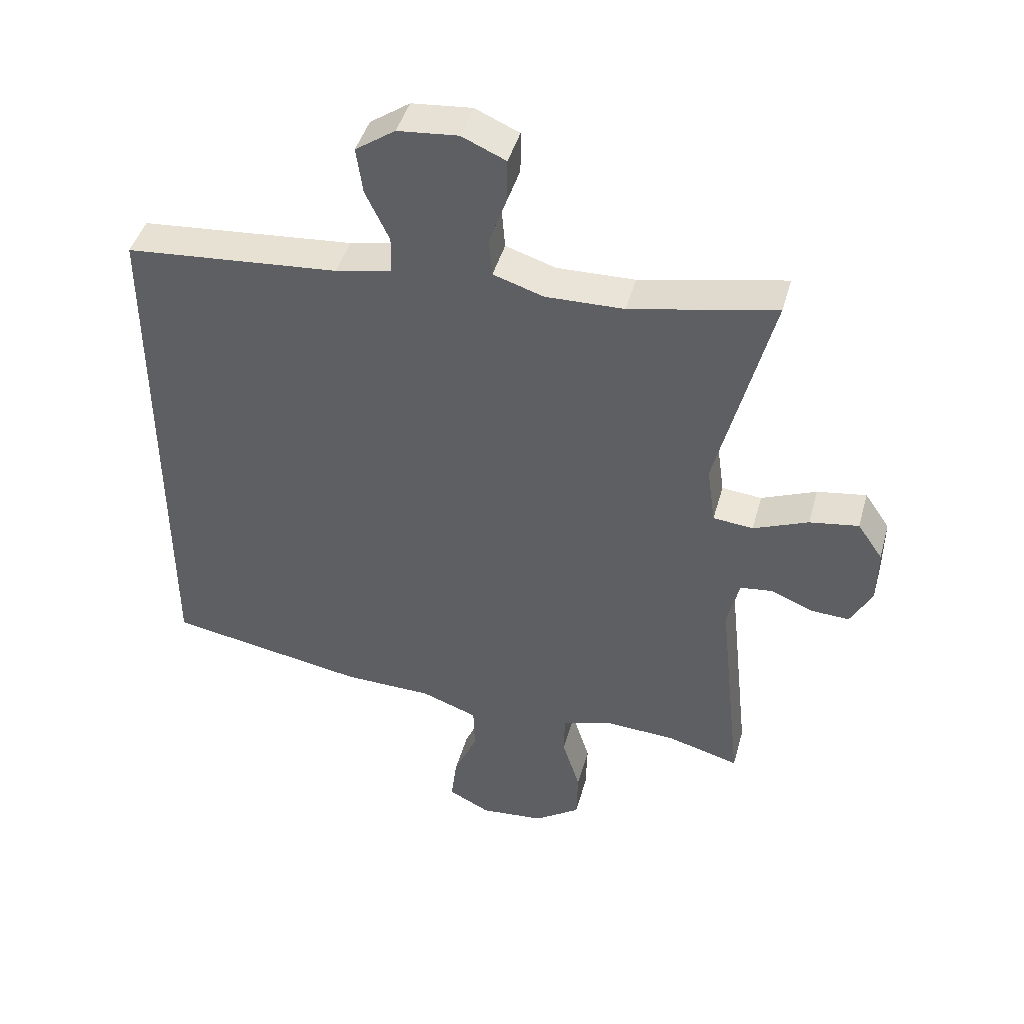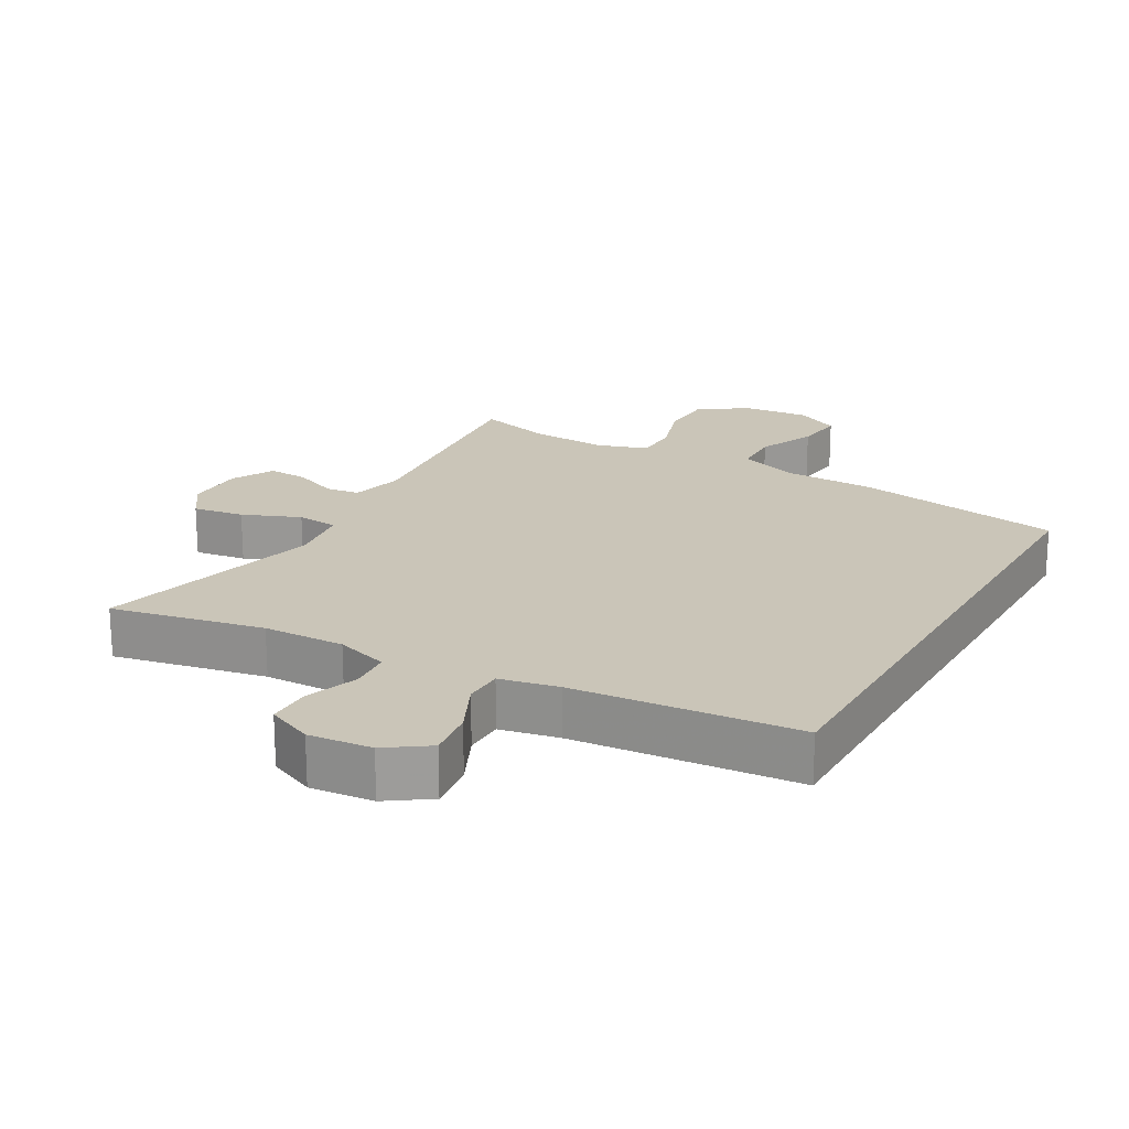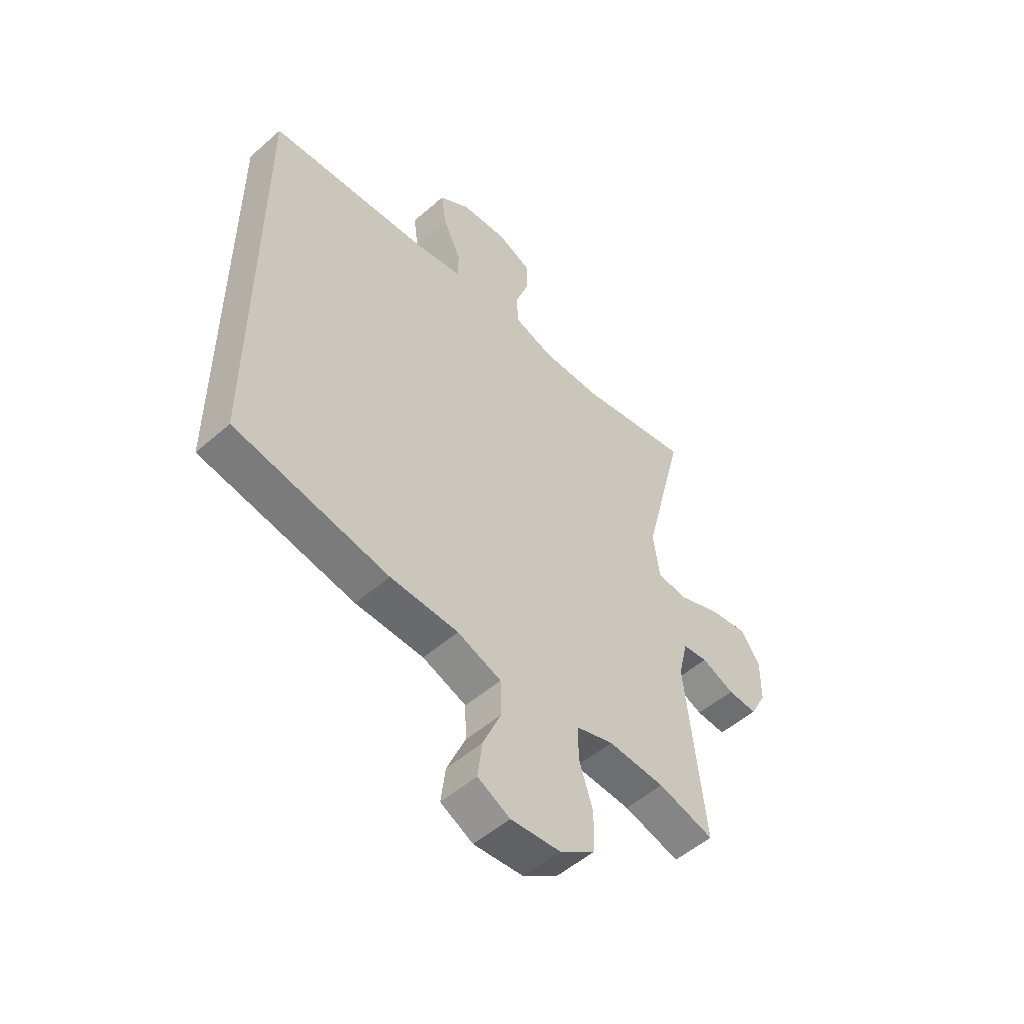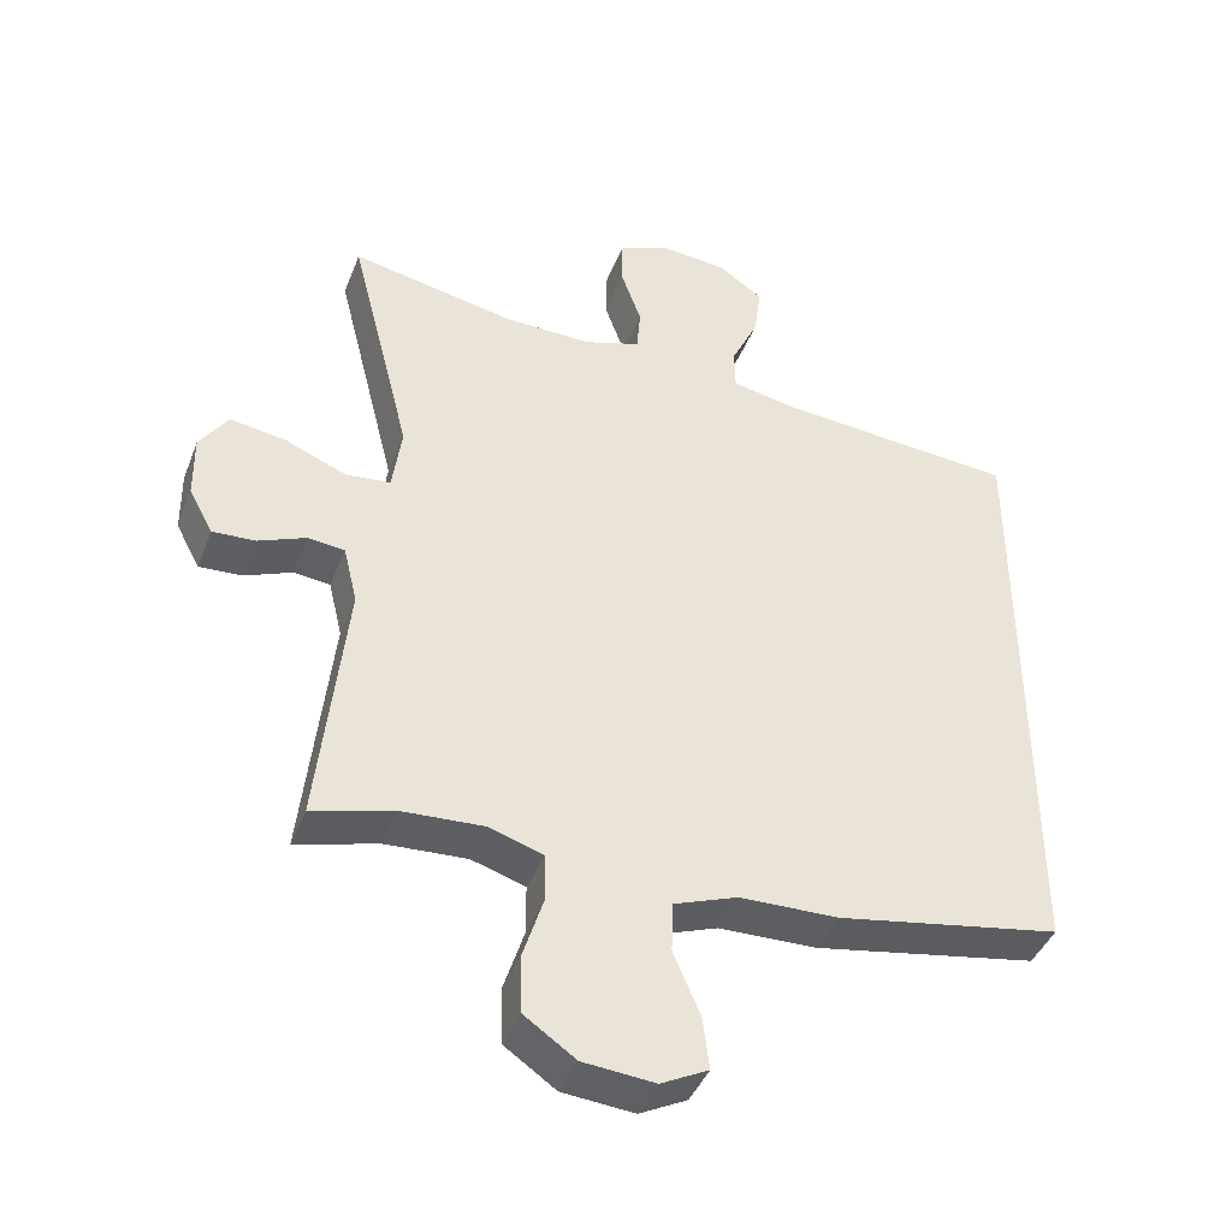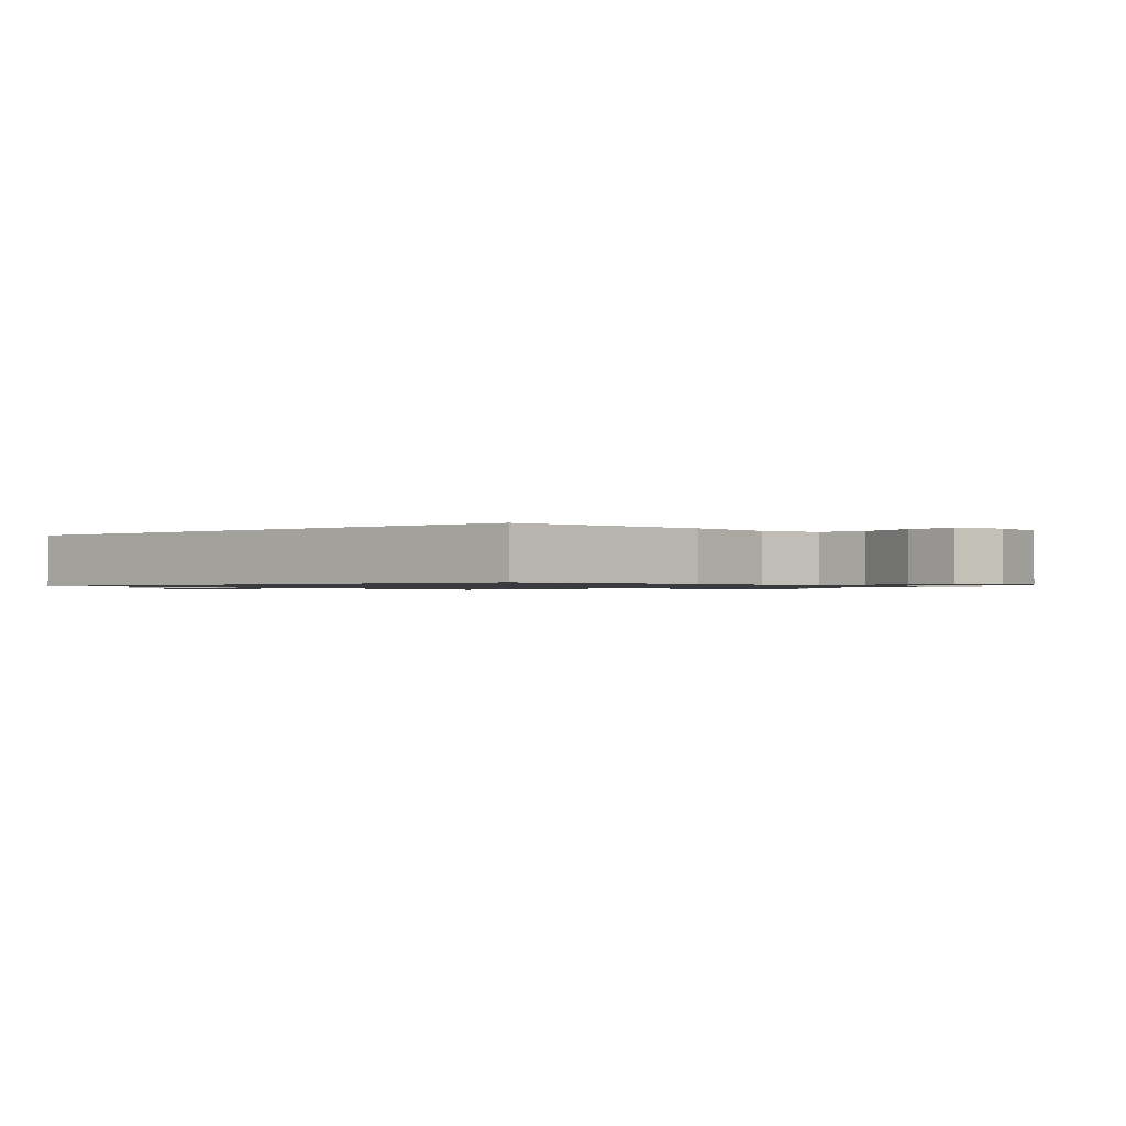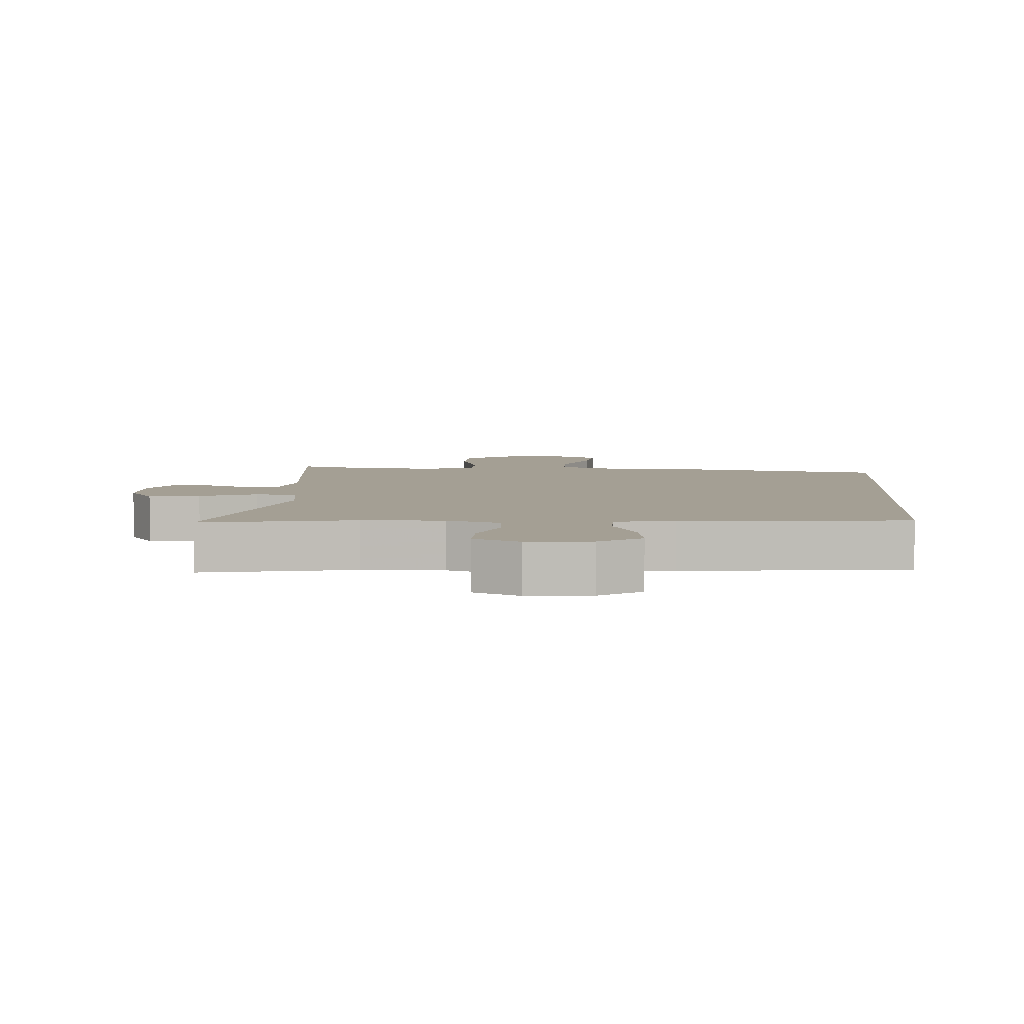
<metadata>
{"format":"obj","ext":"obj","renderer":"f3d","projection":"perspective","resolution":1024,"background":"white","views":[{"elev":44.3,"azim":-164.7,"up":"+Z"},{"elev":20.4,"azim":29.6,"up":"+Y"},{"elev":-52.3,"azim":133.4,"up":"+Z"},{"elev":-41.8,"azim":-20.3,"up":"+Z"},{"elev":-1.0,"azim":128.7,"up":"+Y"},{"elev":5.6,"azim":4.0,"up":"+Y"}]}
</metadata>
<code>
v -0.5 0.07 0.5
v -0.274 0.07 0.454
v -0.153 0.07 0.451
v -0.075 0.07 0.476
v -0.07 0.07 0.537
v -0.098 0.07 0.615
v -0.098 0.07 0.68
v -0.03 0.07 0.71
v 0.064 0.07 0.701
v 0.126 0.07 0.658
v 0.116 0.07 0.586
v 0.079 0.07 0.508
v 0.08 0.07 0.45
v 0.167 0.07 0.432
v 0.5 0.07 0.403
v 0.5 0.07 -0.429
v 0.191 0.07 -0.483
v 0.054 0.07 -0.486
v -0.034 0.07 -0.518
v -0.036 0.07 -0.588
v 0.001 0.07 -0.674
v 0.01 0.07 -0.746
v -0.055 0.07 -0.779
v -0.154 0.07 -0.77
v -0.225 0.07 -0.721
v -0.227 0.07 -0.641
v -0.199 0.07 -0.553
v -0.2 0.07 -0.487
v -0.274 0.07 -0.463
v -0.388 0.07 -0.469
v -0.5 0.07 -0.5
v -0.462 0.07 -0.149
v -0.481 0.07 -0.07
v -0.531 0.07 -0.064
v -0.597 0.07 -0.091
v -0.656 0.07 -0.094
v -0.689 0.07 -0.032
v -0.69 0.07 0.055
v -0.651 0.07 0.112
v -0.575 0.07 0.1
v -0.49 0.07 0.065
v -0.428 0.07 0.071
v -0.415 0.07 0.163
v -0.5 0 0.5
v -0.274 0 0.454
v -0.153 0 0.451
v -0.075 0 0.476
v -0.07 0 0.537
v -0.098 0 0.615
v -0.098 0 0.68
v -0.03 0 0.71
v 0.064 0 0.701
v 0.126 0 0.658
v 0.116 0 0.586
v 0.079 0 0.508
v 0.08 0 0.45
v 0.167 0 0.432
v 0.5 0 0.403
v 0.5 0 -0.429
v 0.191 0 -0.483
v 0.054 0 -0.486
v -0.034 0 -0.518
v -0.036 0 -0.588
v 0.001 0 -0.674
v 0.01 0 -0.746
v -0.055 0 -0.779
v -0.154 0 -0.77
v -0.225 0 -0.721
v -0.227 0 -0.641
v -0.199 0 -0.553
v -0.2 0 -0.487
v -0.274 0 -0.463
v -0.388 0 -0.469
v -0.5 0 -0.5
v -0.462 0 -0.149
v -0.481 0 -0.07
v -0.531 0 -0.064
v -0.597 0 -0.091
v -0.656 0 -0.094
v -0.689 0 -0.032
v -0.69 0 0.055
v -0.651 0 0.112
v -0.575 0 0.1
v -0.49 0 0.065
v -0.428 0 0.071
v -0.415 0 0.163
f 39 40 41
f 38 39 41
f 37 38 41
f 36 37 41
f 35 36 41
f 34 35 41
f 33 34 41 42
f 32 33 42
f 30 31 32 42
f 29 30 42 43
f 25 26 27
f 24 25 27
f 23 24 27
f 22 23 27
f 21 22 27
f 20 21 27
f 19 20 27 28
f 28 29 43
f 19 28 43
f 18 19 43
f 17 18 43
f 16 17 43
f 15 16 43
f 14 15 43
f 10 11 12
f 9 10 12
f 8 9 12
f 7 8 12
f 6 7 12
f 5 6 12
f 4 5 12 13
f 13 14 43
f 4 13 43
f 3 4 43
f 43 1 2
f 2 3 43
f 84 83 82
f 84 82 81
f 84 81 80
f 84 80 79
f 84 79 78
f 84 78 77
f 85 84 77 76
f 85 76 75
f 85 75 74 73
f 86 85 73 72
f 70 69 68
f 70 68 67
f 70 67 66
f 70 66 65
f 70 65 64
f 70 64 63
f 71 70 63 62
f 86 72 71
f 86 71 62
f 86 62 61
f 86 61 60
f 86 60 59
f 86 59 58
f 86 58 57
f 55 54 53
f 55 53 52
f 55 52 51
f 55 51 50
f 55 50 49
f 55 49 48
f 56 55 48 47
f 86 57 56
f 86 56 47
f 86 47 46
f 45 44 86
f 86 46 45
f 1 44 45 2
f 2 45 46 3
f 3 46 47 4
f 4 47 48 5
f 5 48 49 6
f 6 49 50 7
f 7 50 51 8
f 8 51 52 9
f 9 52 53 10
f 10 53 54 11
f 11 54 55 12
f 12 55 56 13
f 13 56 57 14
f 14 57 58 15
f 15 58 59 16
f 16 59 60 17
f 17 60 61 18
f 18 61 62 19
f 19 62 63 20
f 20 63 64 21
f 21 64 65 22
f 22 65 66 23
f 23 66 67 24
f 24 67 68 25
f 25 68 69 26
f 26 69 70 27
f 27 70 71 28
f 28 71 72 29
f 29 72 73 30
f 30 73 74 31
f 31 74 75 32
f 32 75 76 33
f 33 76 77 34
f 34 77 78 35
f 35 78 79 36
f 36 79 80 37
f 37 80 81 38
f 38 81 82 39
f 39 82 83 40
f 40 83 84 41
f 41 84 85 42
f 42 85 86 43
f 43 86 44 1

</code>
